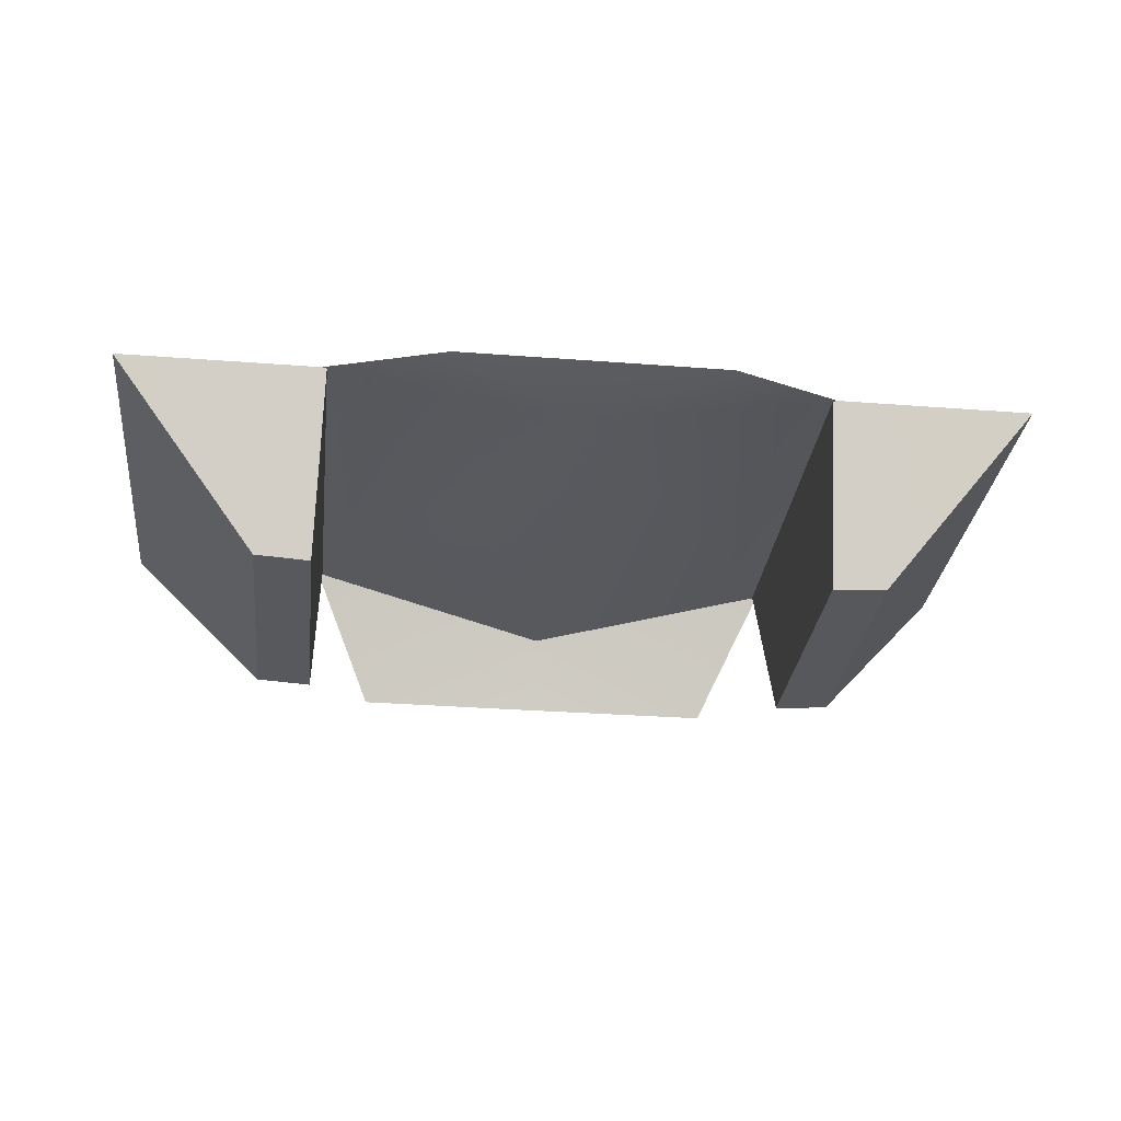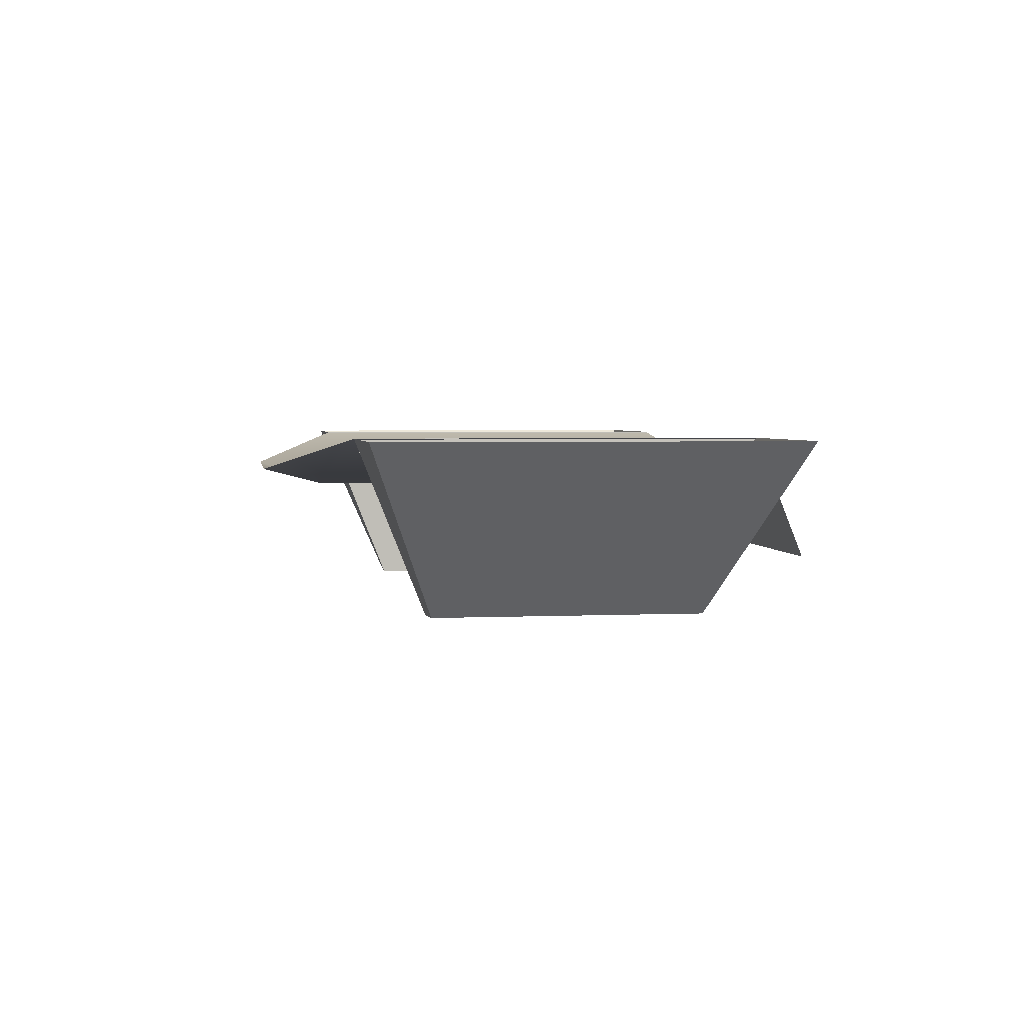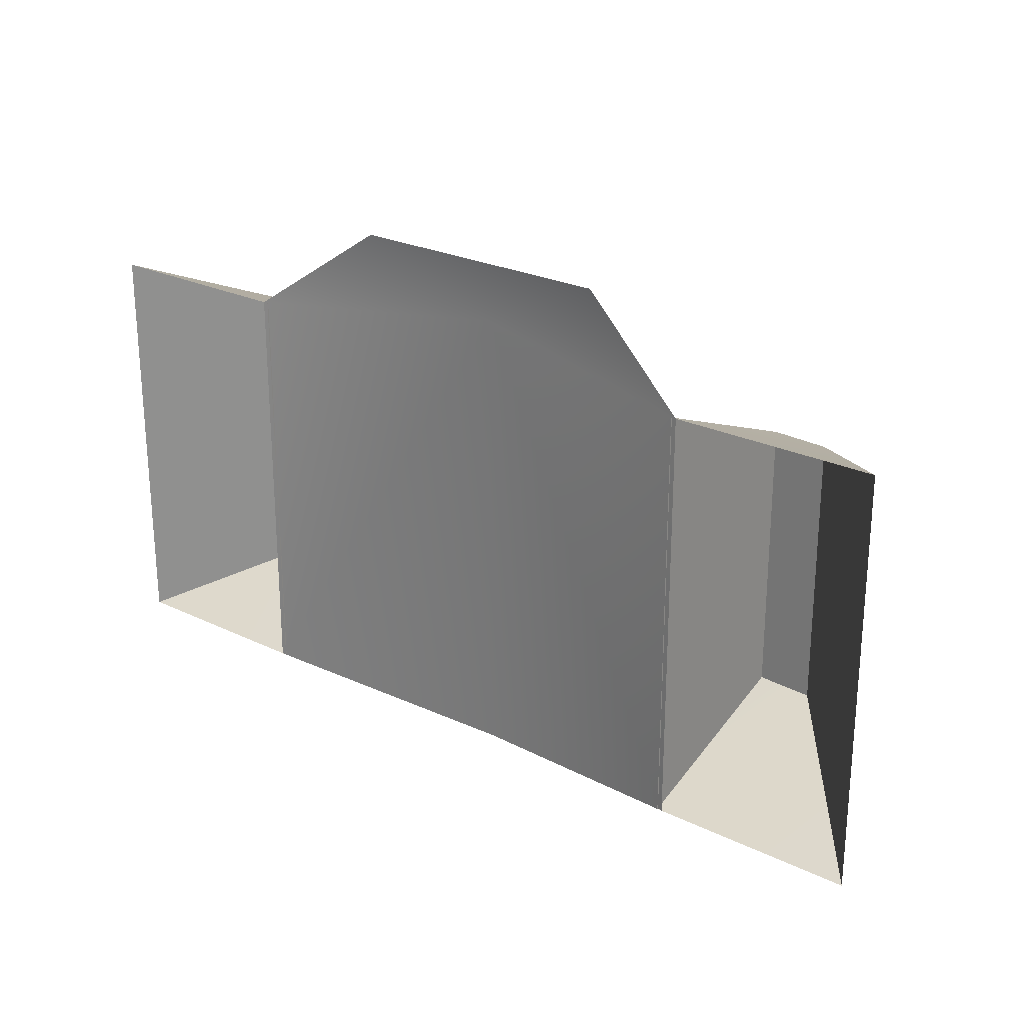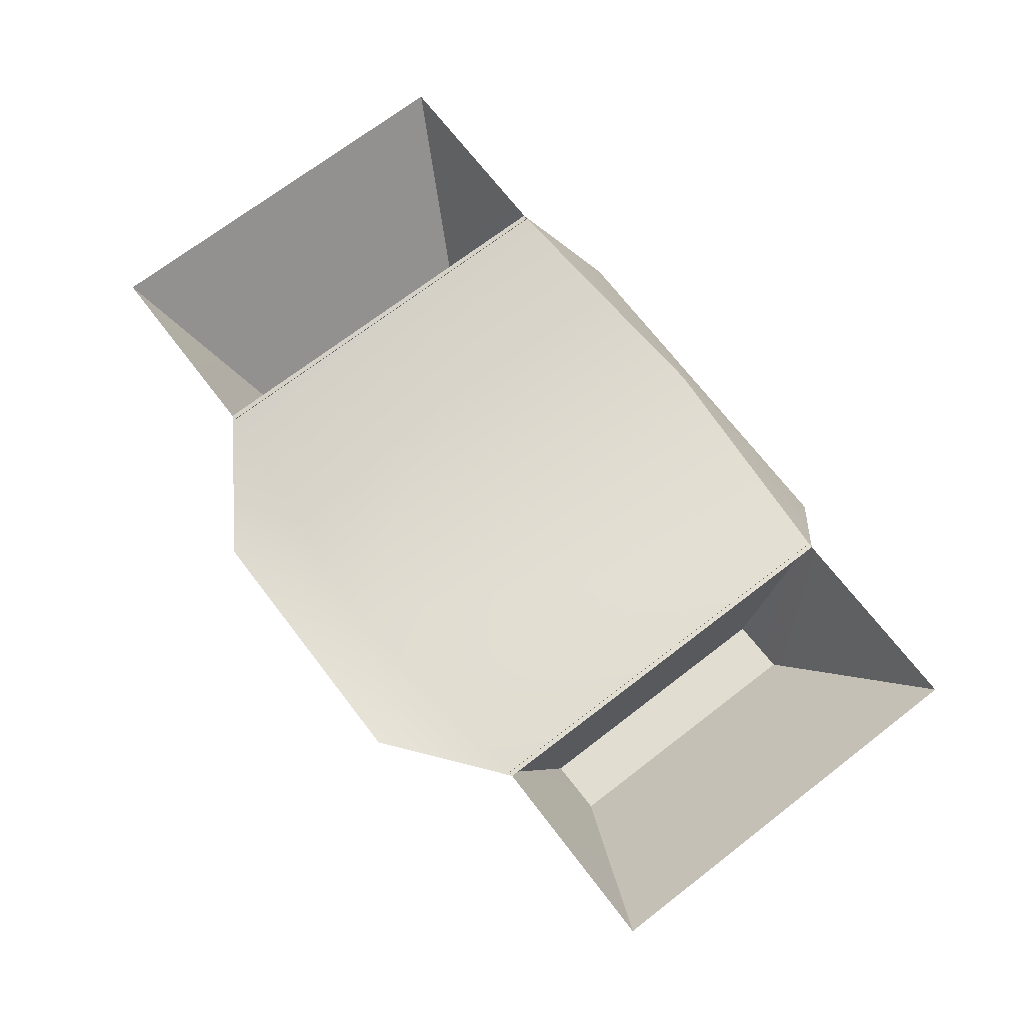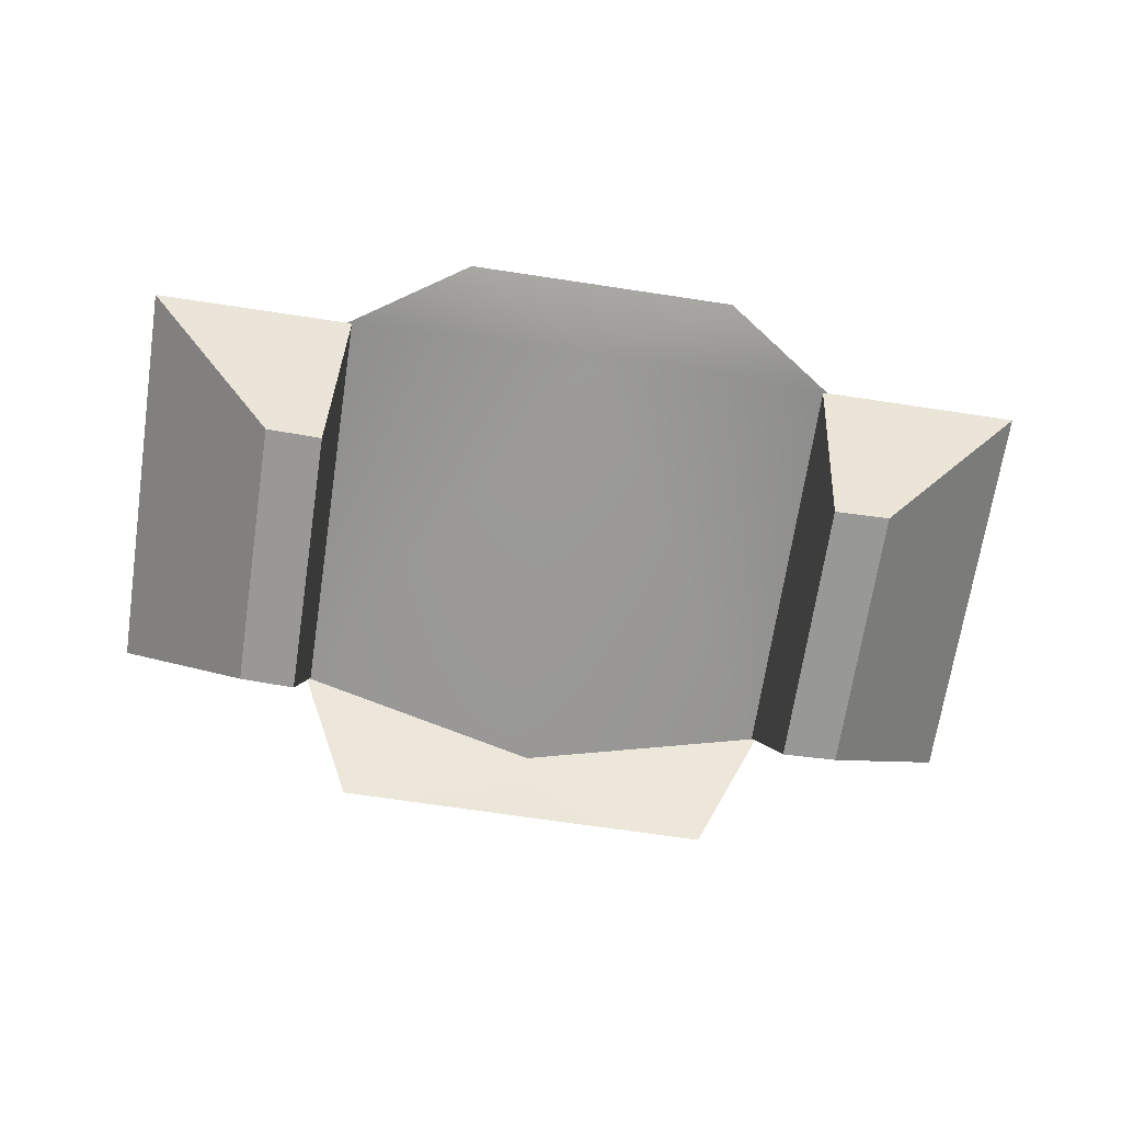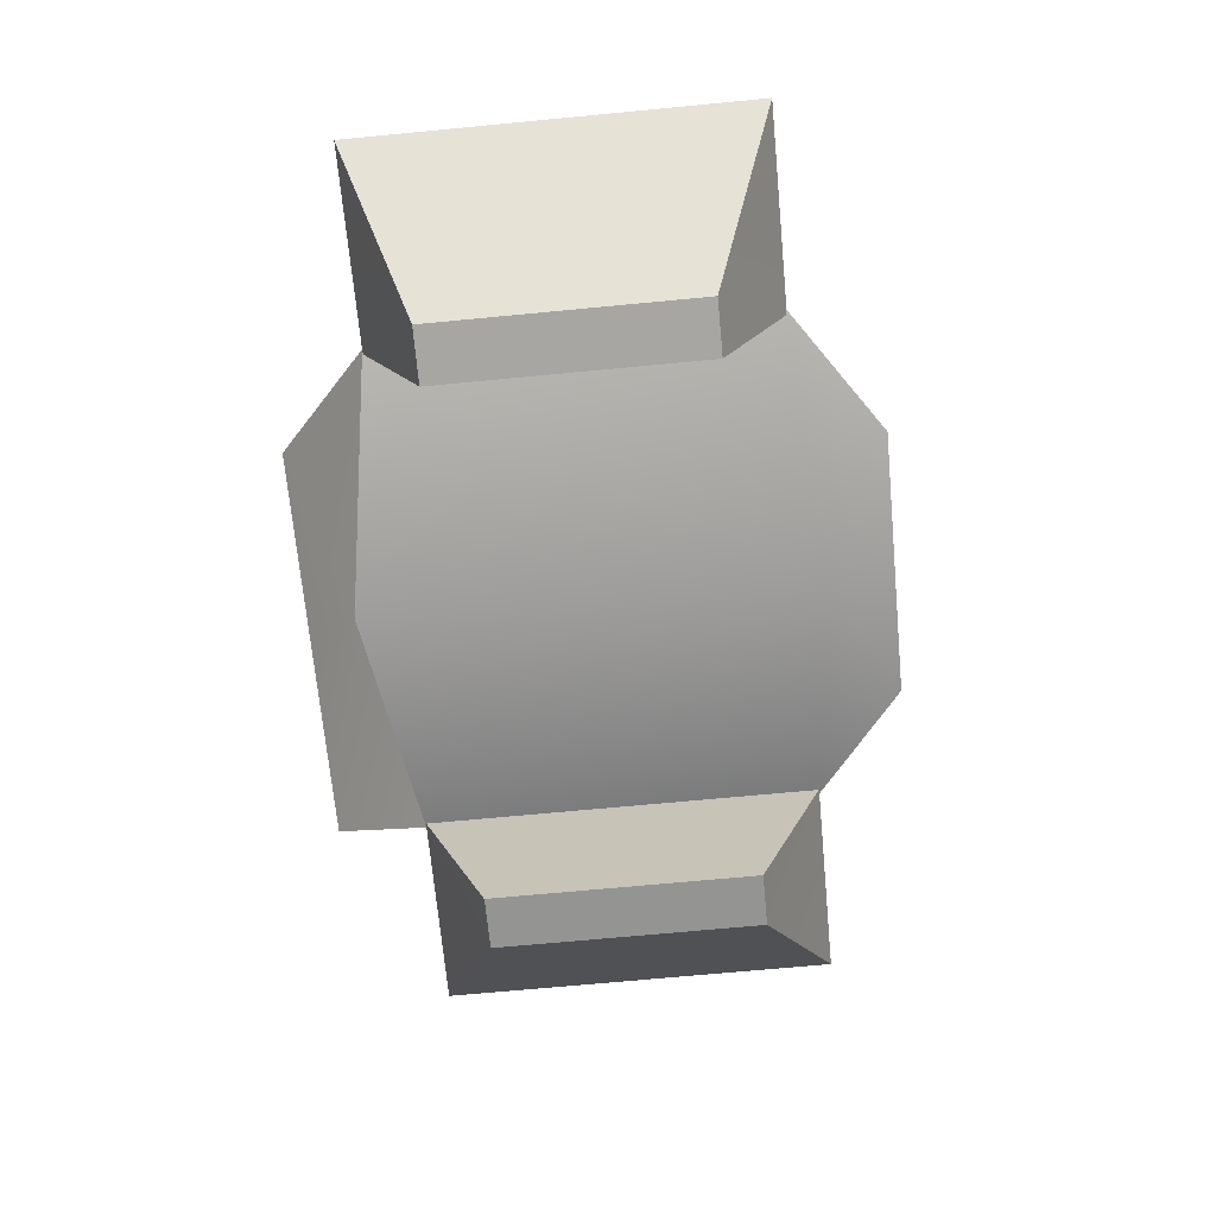
<metadata>
{"format":"obj","ext":"obj","renderer":"f3d","projection":"perspective","resolution":1024,"background":"white","views":[{"elev":-29.7,"azim":173.5,"up":"+Z"},{"elev":3.2,"azim":-98.6,"up":"+Z"},{"elev":24.8,"azim":38.4,"up":"+Y"},{"elev":70.7,"azim":-127.6,"up":"+Z"},{"elev":-68.7,"azim":171.4,"up":"+Z"},{"elev":-70.5,"azim":95.4,"up":"+Z"}]}
</metadata>
<code>
g Part1
v -48.43 19.7 -13.25
v -39.1 30.66 13.79
v -39.77 19.7 -13.79
v -39.1 -33.49 13.79
v -71.12 -33.49 13.79
v -48.43 -22.52 -13.25
v -39.1 30.66 13.79
v -48.43 19.7 -13.25
v -71.12 30.66 13.79
v -39.1 -33.49 13.79
v -48.43 -22.52 -13.25
v -39.77 -22.52 -13.79
v 39.1 30.66 13.79
v 48.43 19.7 -13.25
v 39.77 19.7 -13.79
v 39.1 -33.49 13.79
v 39.77 -22.52 -13.79
v 48.43 -22.52 -13.25
v 48.43 19.7 -13.25
v 39.1 30.66 13.79
v 71.12 30.66 13.79
v 39.1 -33.49 13.79
v 48.43 -22.52 -13.25
v 71.12 -33.49 13.79
v 48.43 -22.52 -13.25
v 71.12 30.66 13.79
v 71.12 -33.49 13.79
v 71.12 30.66 13.79
v 48.43 -22.52 -13.25
v 48.43 19.7 -13.25
v -71.12 30.66 13.79
v -48.43 -22.52 -13.25
v -71.12 -33.49 13.79
v -48.43 -22.52 -13.25
v -71.12 30.66 13.79
v -48.43 19.7 -13.25
v -39.1 -33.49 13.79
v -39.77 19.7 -13.79
v -39.1 30.66 13.79
v -39.77 19.7 -13.79
v -39.1 -33.49 13.79
v -39.77 -22.52 -13.79
v 39.77 19.7 -13.79
v 39.1 -33.49 13.79
v 39.1 30.66 13.79
v 39.1 -33.49 13.79
v 39.77 19.7 -13.79
v 39.77 -22.52 -13.79
v -39.77 19.7 -13.79
v -48.43 -22.52 -13.25
v -48.43 19.7 -13.25
v -48.43 -22.52 -13.25
v -39.77 19.7 -13.79
v -39.77 -22.52 -13.79
v 48.43 -22.52 -13.25
v 39.77 19.7 -13.79
v 48.43 19.7 -13.25
v 39.77 19.7 -13.79
v 48.43 -22.52 -13.25
v 39.77 -22.52 -13.79
v -30.11 -44.21 -6.12
v -0.00012 -39.03 5.305
v -0.00013 -44.22 -6.153
v -0.00012 -39.03 5.305
v -30.11 -44.21 -6.12
v -39.87 -33.49 13.79
v -0.00012 -39.03 5.305
v 30.11 -44.21 -6.12
v -0.00013 -44.22 -6.153
v 39.87 -33.49 13.79
v 30.11 -44.21 -6.12
v -0.00012 -39.03 5.305
v -21.02 44.22 8.575
v -0.0001 33.82 5.305
v -39.87 30.66 13.79
v -0.0001 33.82 5.305
v 21.02 44.22 8.575
v 39.87 30.66 13.79
v 21.02 44.22 8.575
v -0.0001 33.82 5.305
v -21.02 44.22 8.575
v -39.87 -33.49 13.79
v -0.0001 33.82 5.305
v -0.00012 -39.03 5.305
v -0.0001 33.82 5.305
v -39.87 -33.49 13.79
v -39.87 30.66 13.79
v 39.87 -33.49 13.79
v -0.00012 -39.03 5.305
v -0.0001 33.82 5.305
v -0.0001 33.82 5.305
v 39.87 30.66 13.79
v 39.87 -33.49 13.79
f 1 2 3
f 4 5 6
f 7 8 9
f 10 11 12
f 13 14 15
f 16 17 18
f 19 20 21
f 22 23 24
f 25 26 27
f 28 29 30
f 31 32 33
f 34 35 36
f 37 38 39
f 40 41 42
f 43 44 45
f 46 47 48
f 49 50 51
f 52 53 54
f 55 56 57
f 58 59 60
f 61 62 63
f 64 65 66
f 67 68 69
f 70 71 72
f 73 74 75
f 76 77 78
f 79 80 81
f 82 83 84
f 85 86 87
f 88 89 90
f 91 92 93

</code>
